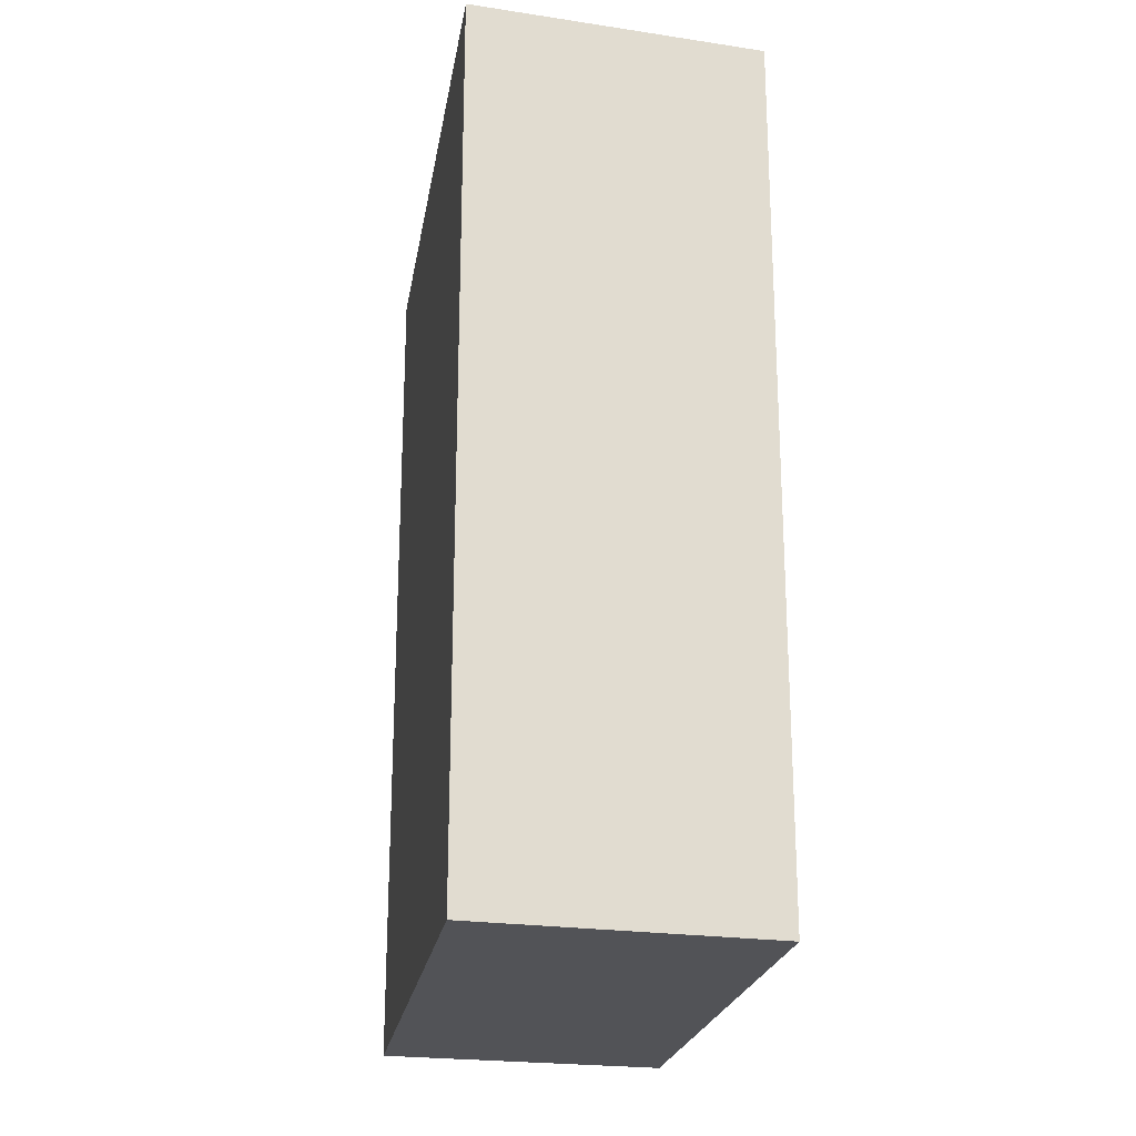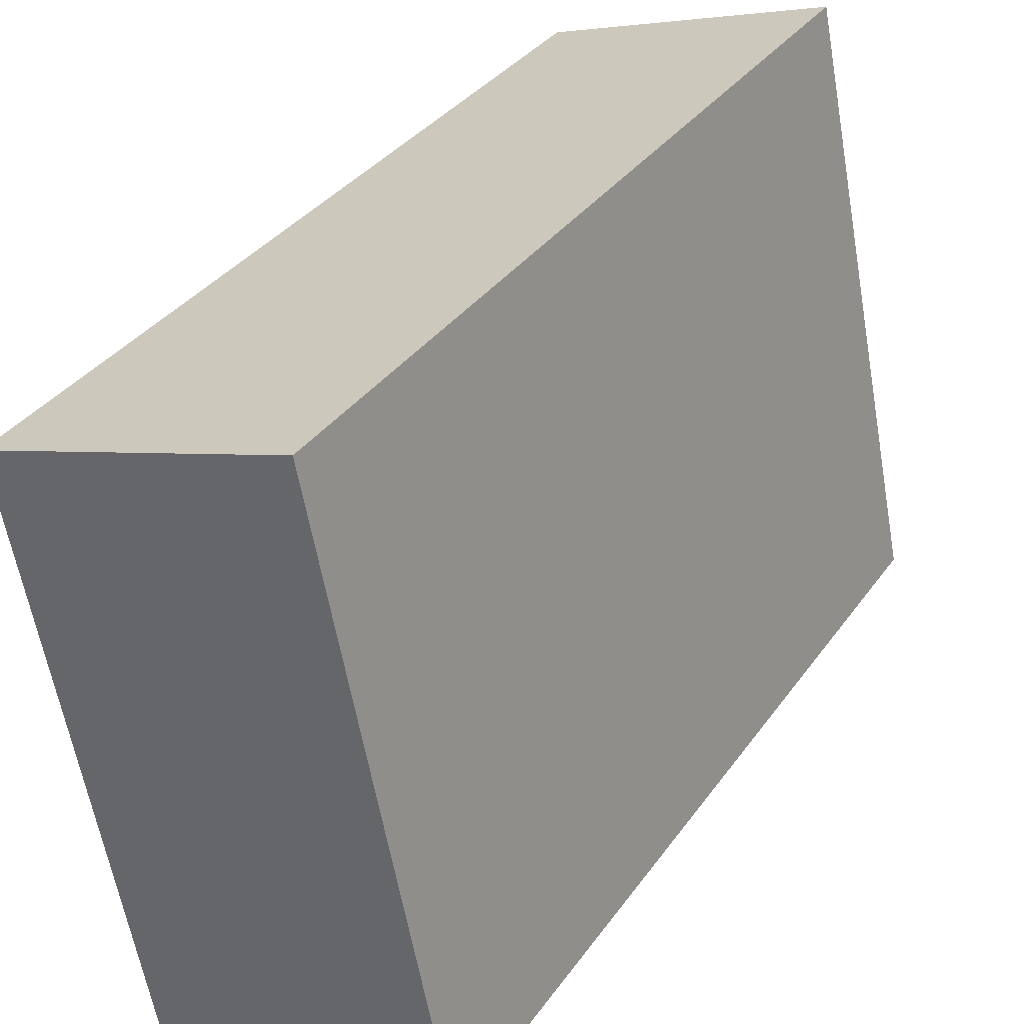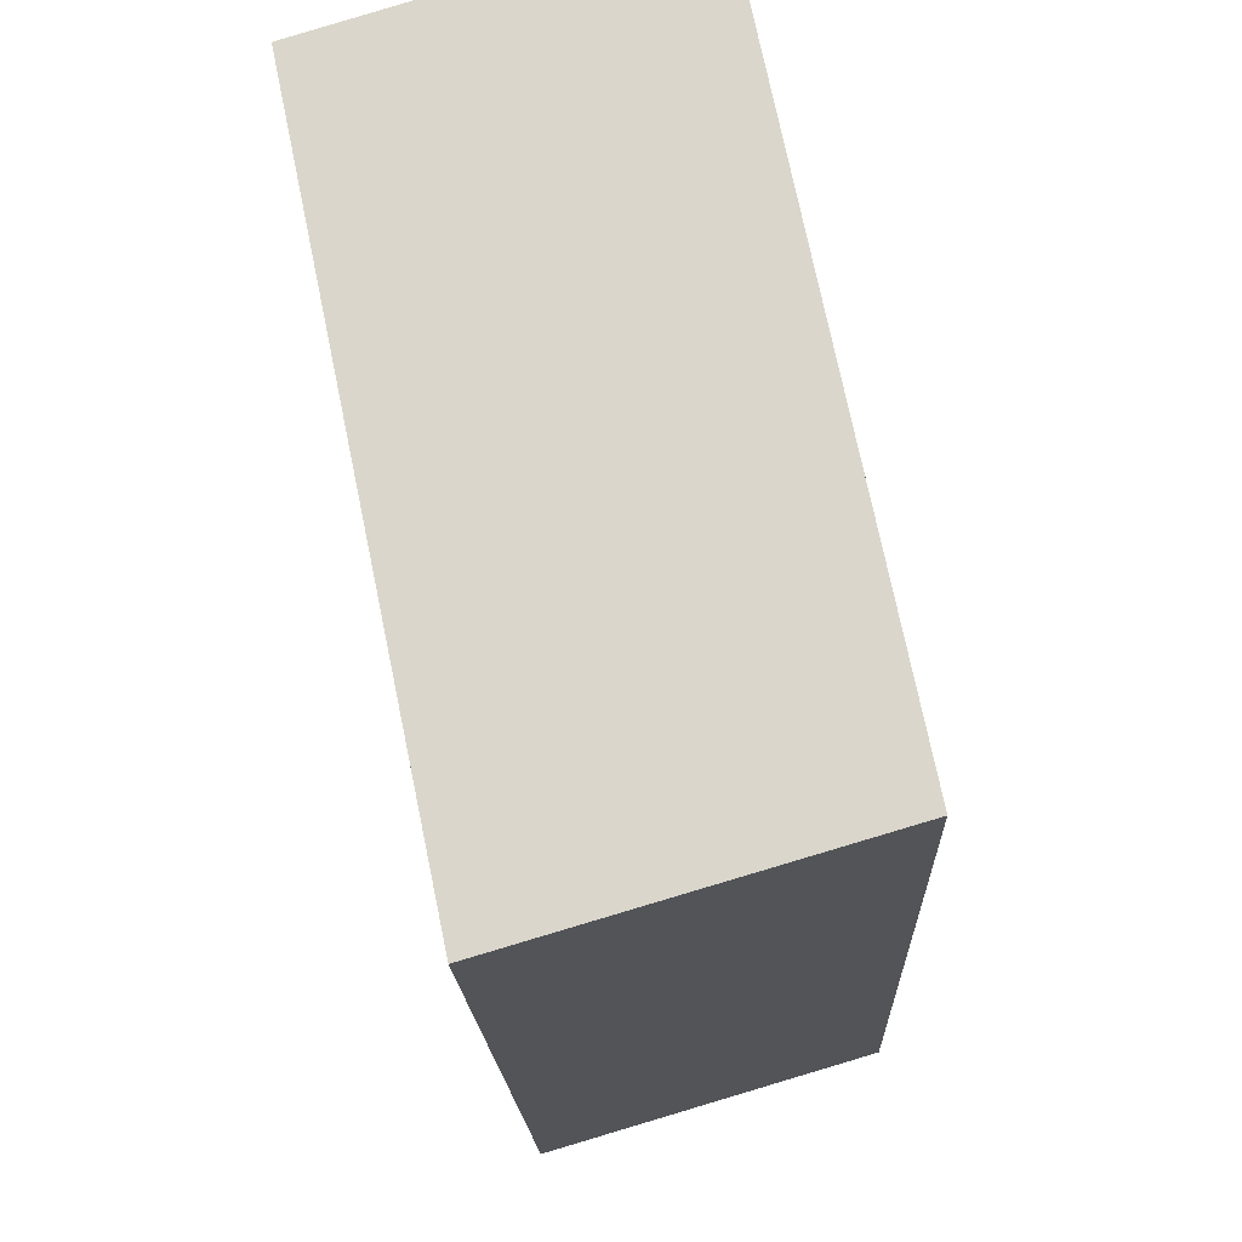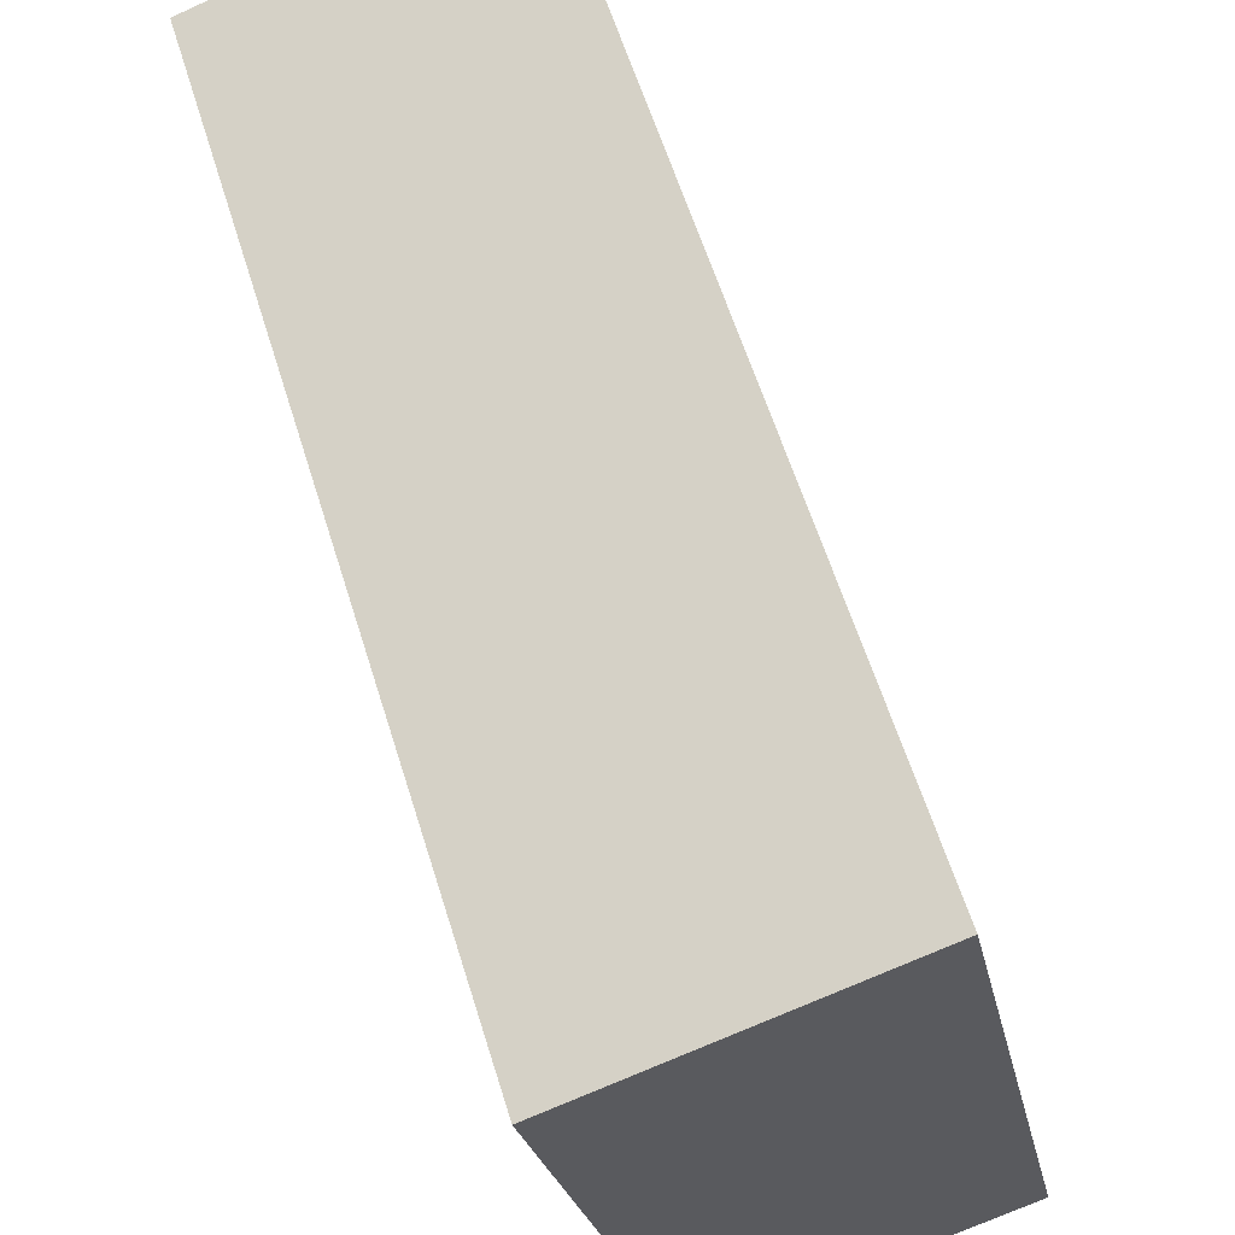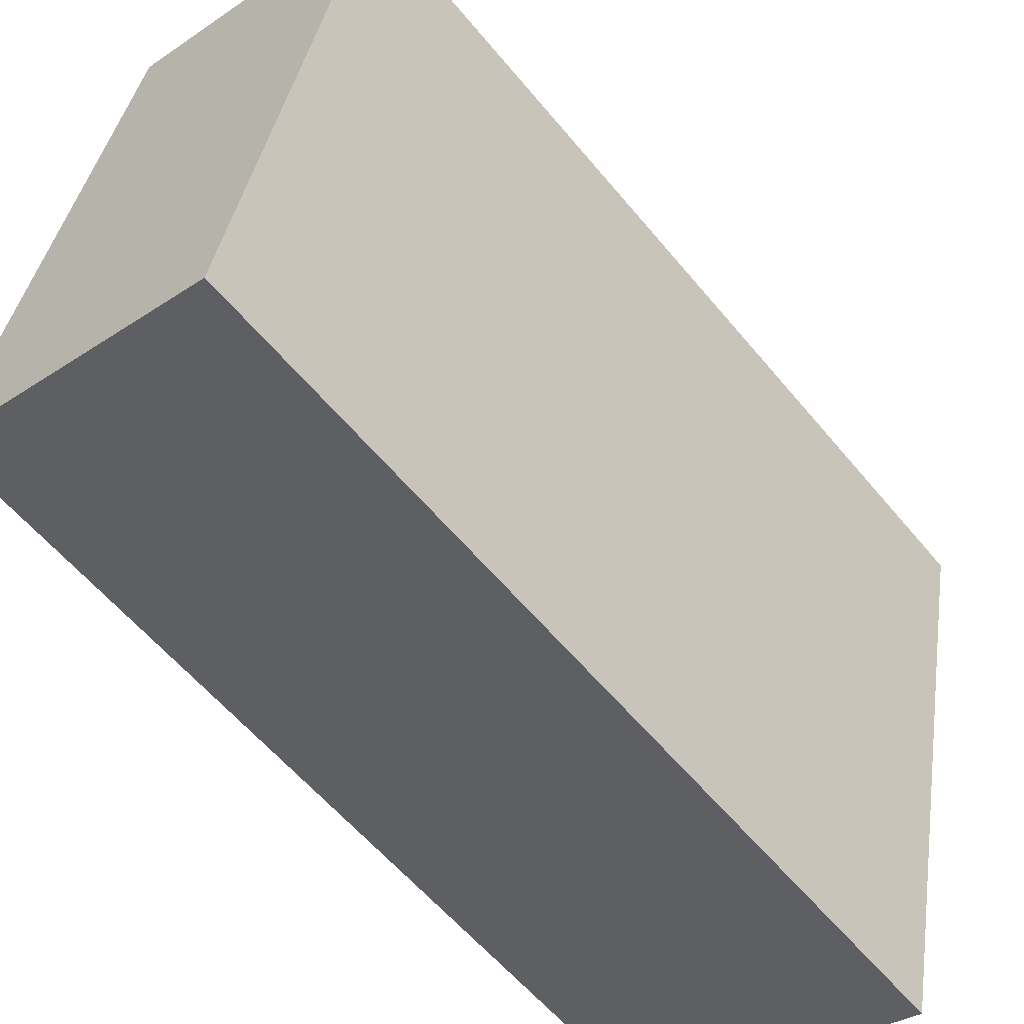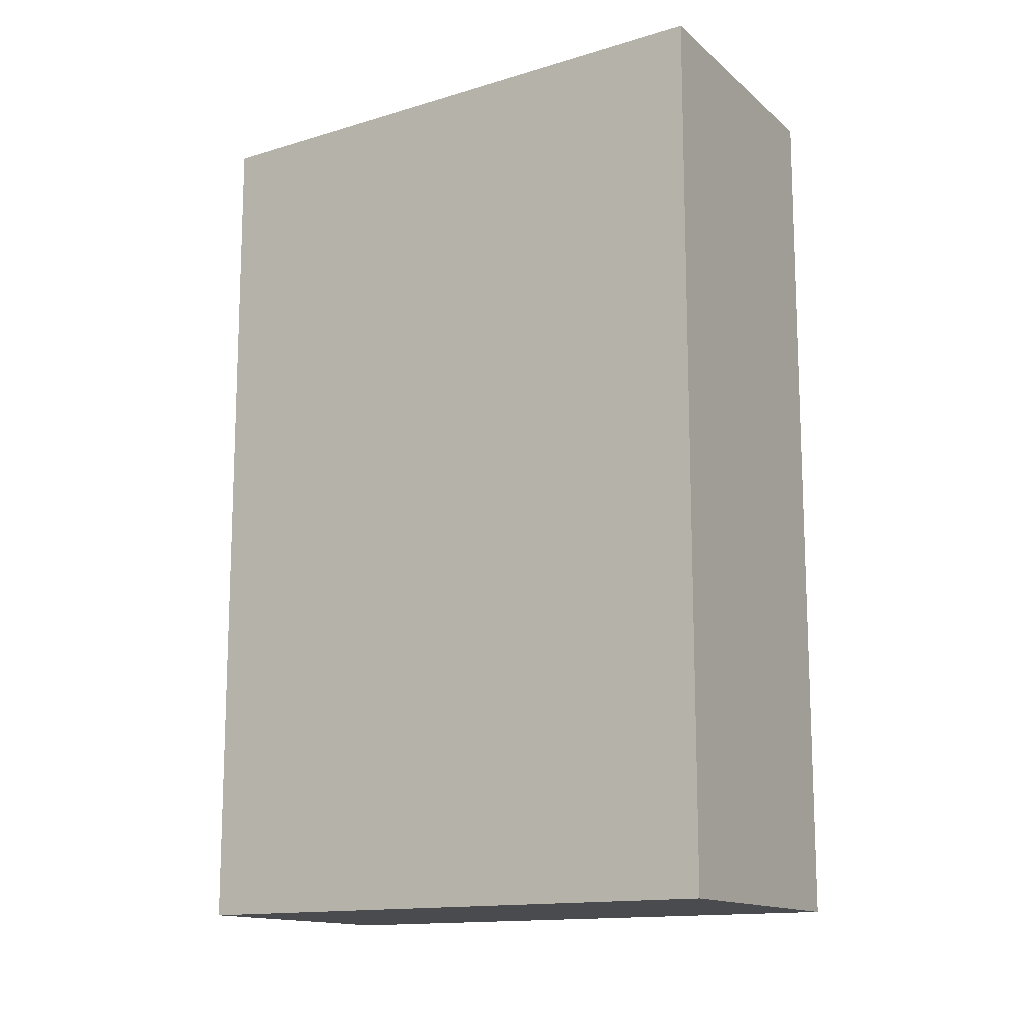
<metadata>
{"format":"obj","ext":"obj","renderer":"f3d","projection":"perspective","resolution":1024,"background":"white","views":[{"elev":-22.5,"azim":2.5,"up":"+Y"},{"elev":34.3,"azim":-150.0,"up":"+Z"},{"elev":-16.7,"azim":-178.0,"up":"+Z"},{"elev":61.0,"azim":162.7,"up":"+Z"},{"elev":-58.9,"azim":39.3,"up":"+Z"},{"elev":-13.8,"azim":136.0,"up":"+Y"}]}
</metadata>
<code>
v  3.062 9.45 -0.904
v  0 0 0
v  0 9.45 5.786e-16
v  3.062 5.535e-17 -0.904
v  4.347 9.45 5.335
v  1.293 9.45 6.278
v  3.132 9.45 -0.562
v  4.347 -3.267e-16 5.335
v  1.293 -3.844e-16 6.278
v  3.132 3.441e-17 -0.562
g defaultobject
f 1 2 3
f 2 1 4
f 5 3 6
f 3 5 7
f 3 7 1
f 6 8 5
f 8 6 9
f 5 10 7
f 10 5 8
f 7 4 1
f 4 7 10
f 4 9 2
f 9 4 10
f 9 10 8
f 3 9 6
f 9 3 2

</code>
